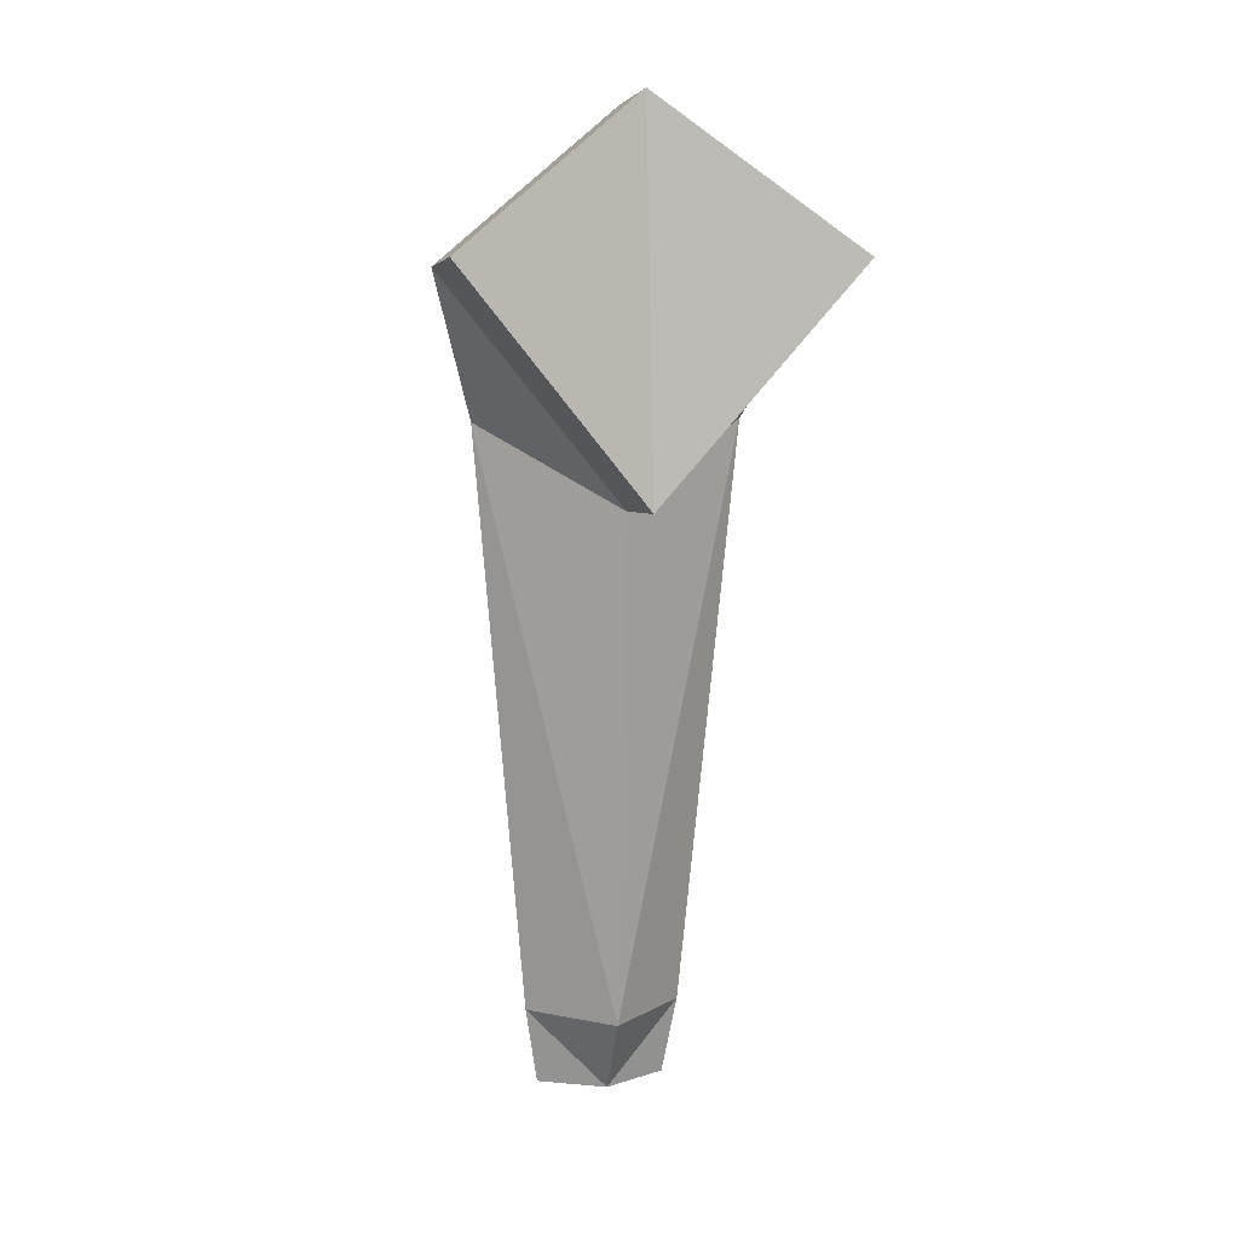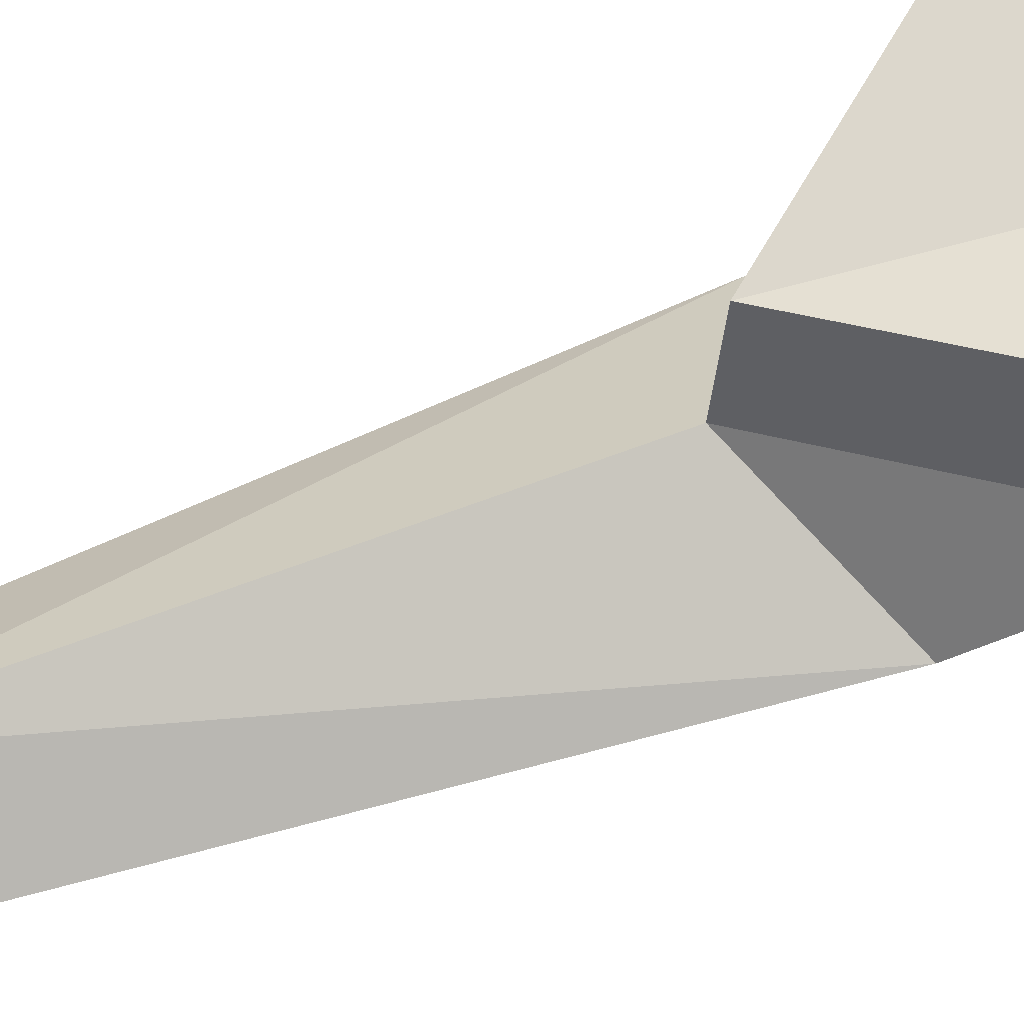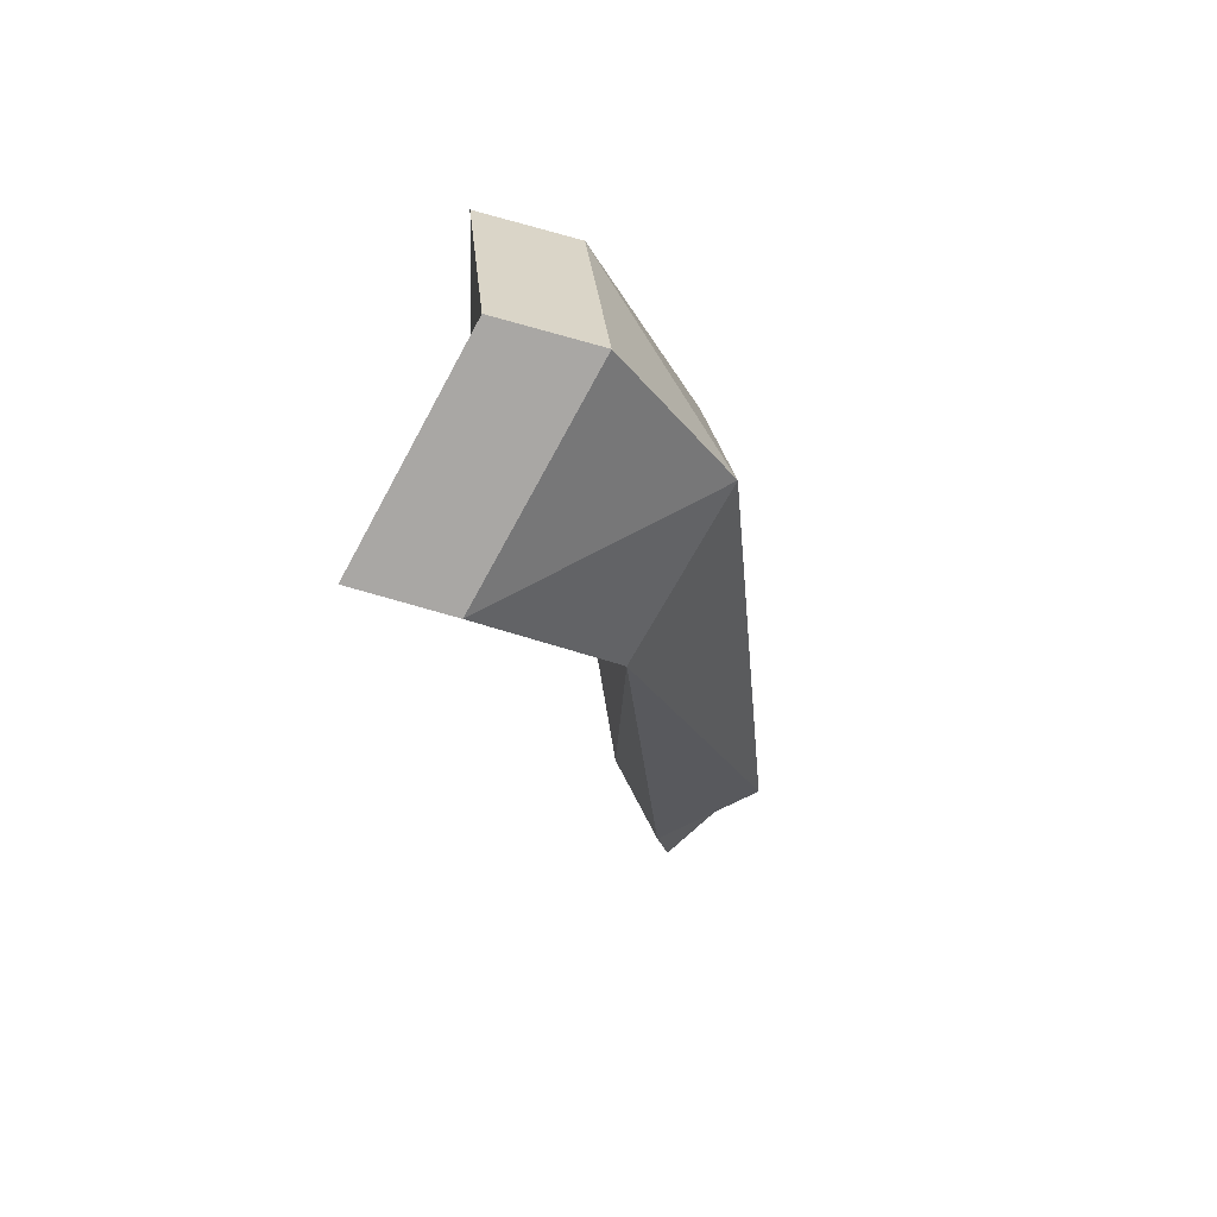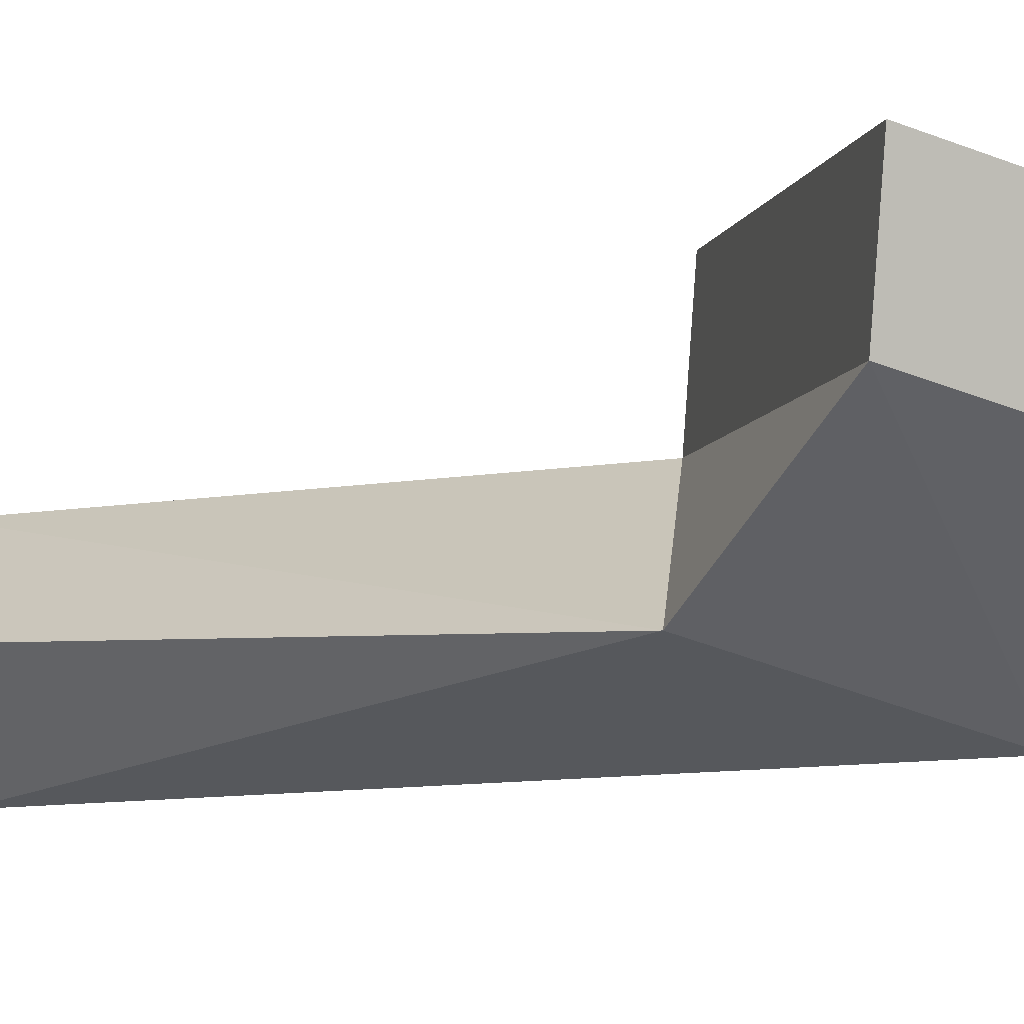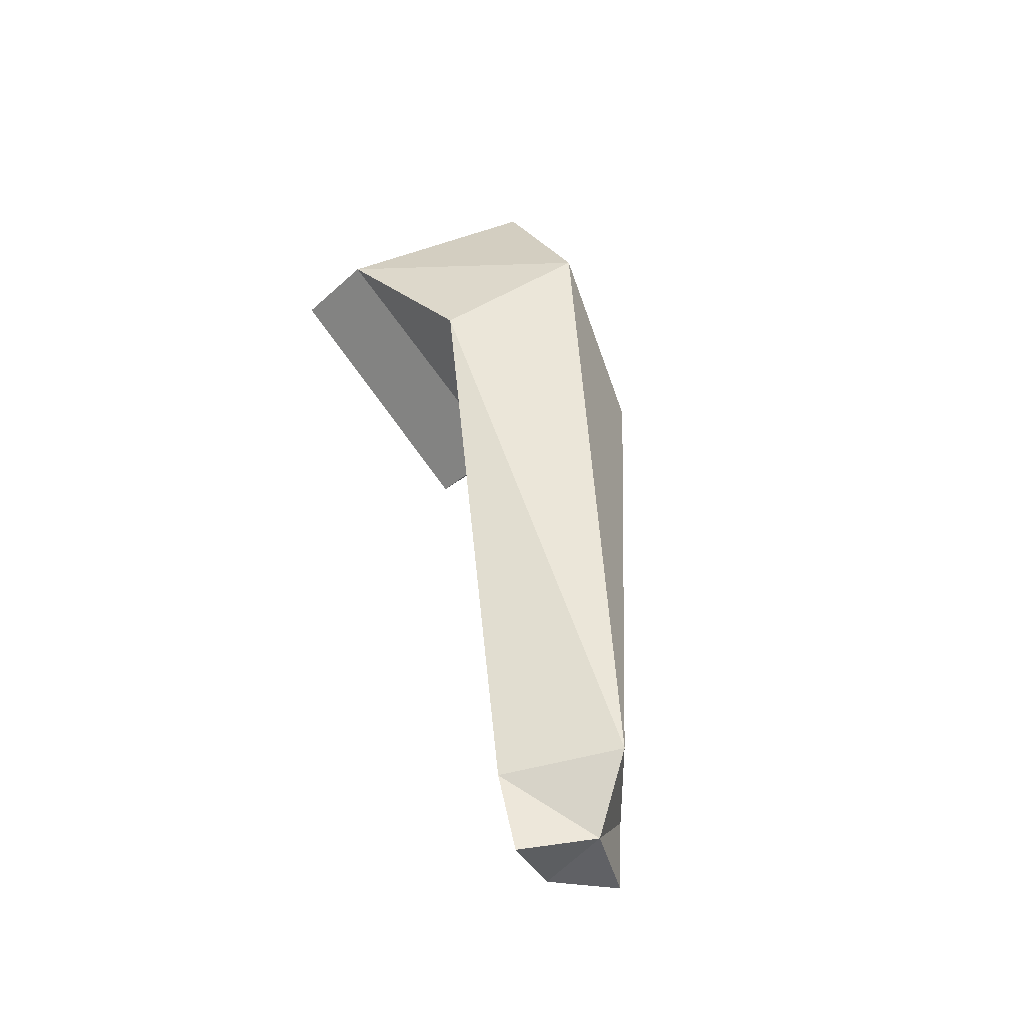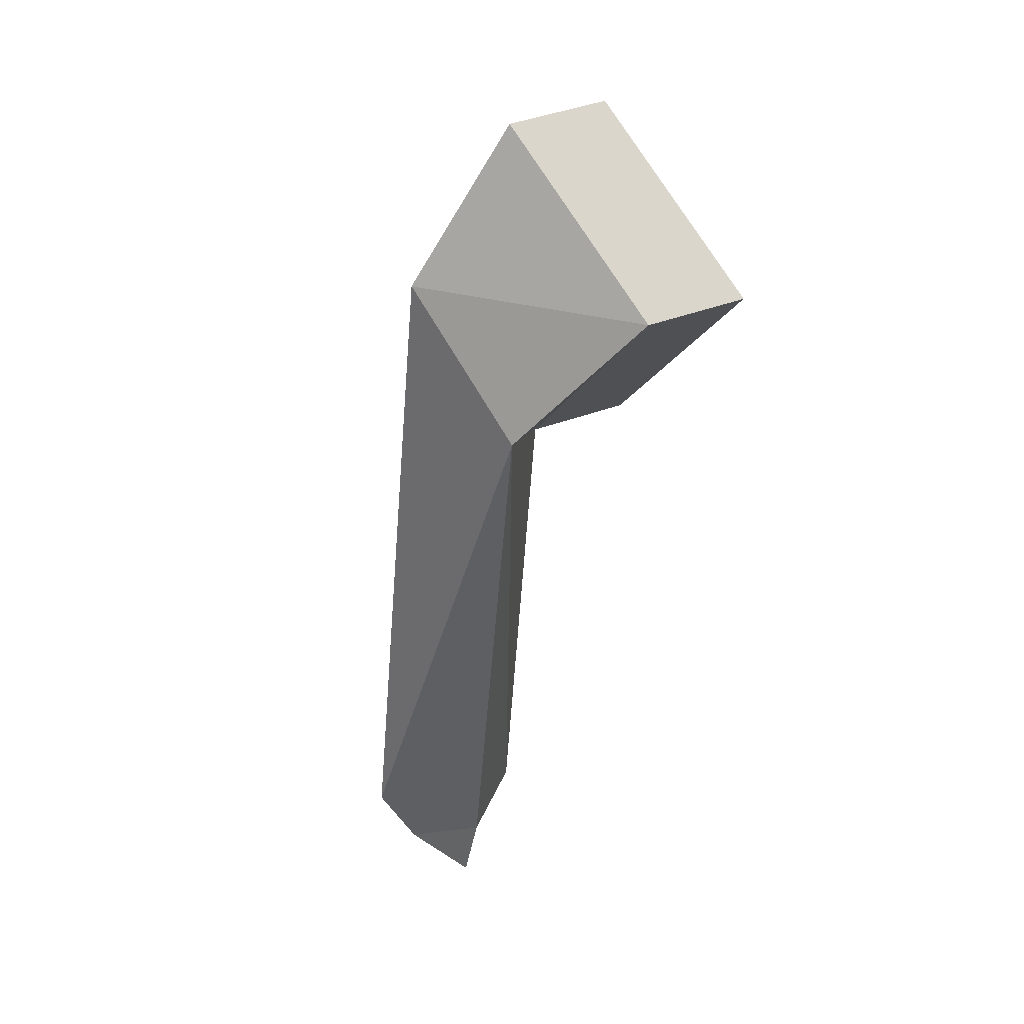
<metadata>
{"format":"obj","ext":"obj","renderer":"f3d","projection":"perspective","resolution":1024,"background":"white","views":[{"elev":9.1,"azim":-13.4,"up":"+Y"},{"elev":57.3,"azim":69.9,"up":"+Z"},{"elev":65.2,"azim":104.9,"up":"+Y"},{"elev":0.9,"azim":126.7,"up":"+Z"},{"elev":-37.6,"azim":141.6,"up":"+Y"},{"elev":35.6,"azim":-111.3,"up":"+Y"}]}
</metadata>
<code>
o cola
v 0 -0.1037 -0.008193
v -0.06602 -0.064 -0.04789
v 0 -0.3596 -0.02625
v 0.06602 -0.064 -0.04789
v 0.09327 0.008618 0.01317
v 0 0.000845 -0.07776
v 0 0.08165 -0.02346
v -0.09327 0.008618 0.01317
v -0.0392 -0.3596 -0.06083
v 0 -0.3525 -0.1093
v 0.0392 -0.3596 -0.06083
v 0 -0.09941 0.04353
v 0.09327 0.01288 0.06489
v -0.09327 0.01288 0.06489
v 0 0.08591 0.02826
v 0 -0.3995 -0.04947
v -0.03259 -0.3995 -0.06603
v 0 -0.3924 -0.08923
v 0.03259 -0.3995 -0.06603
f 1 2 3
f 1 3 4
f 1 4 5
f 5 4 6
f 5 6 7
f 8 7 6
f 8 6 2
f 1 8 2
f 2 9 3
f 10 9 2
f 6 10 2
f 6 4 10
f 10 4 11
f 3 11 4
f 8 12 14
f 12 15 14
f 8 15 7
f 5 15 13
f 5 12 1
f 11 18 10
f 16 18 19
f 9 16 3
f 11 16 19
f 9 18 17
f 8 1 12
f 12 13 15
f 8 14 15
f 5 7 15
f 5 13 12
f 11 19 18
f 16 17 18
f 9 17 16
f 11 3 16
f 9 10 18

</code>
